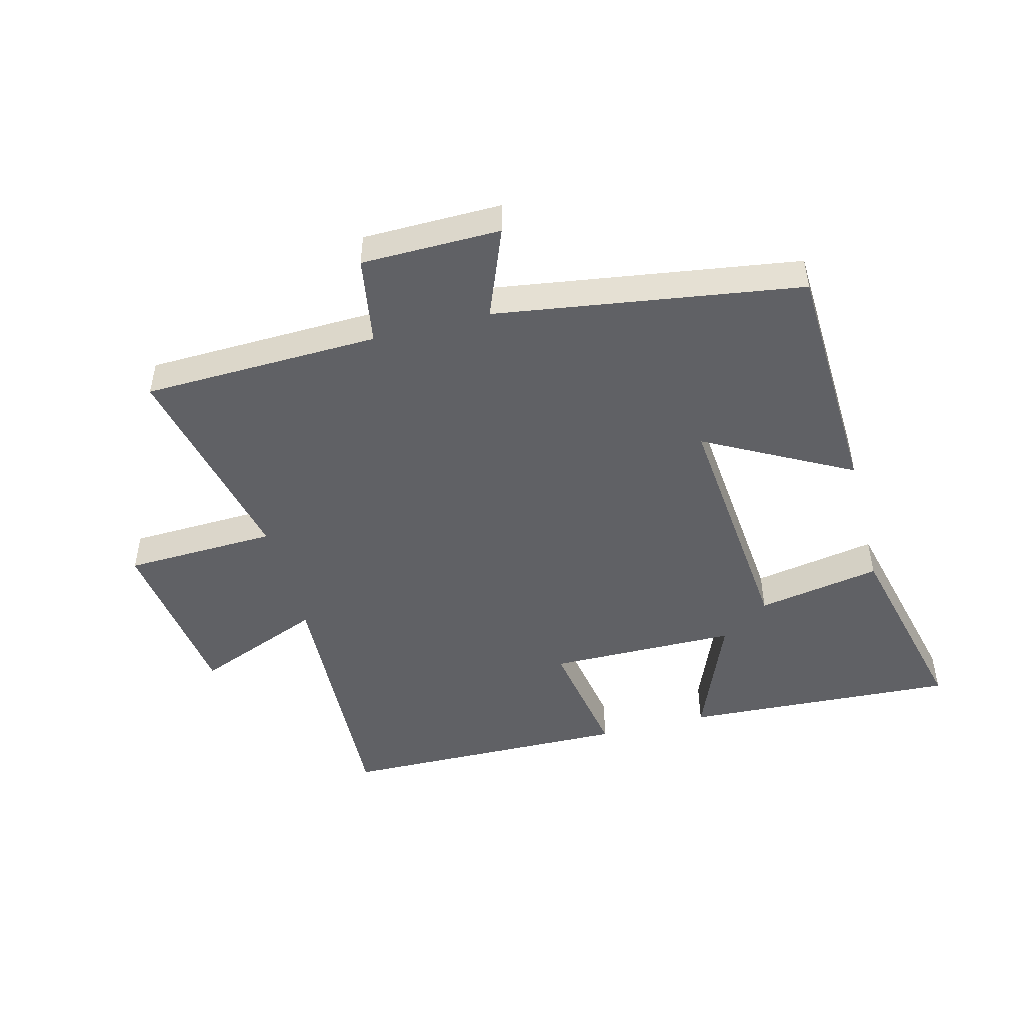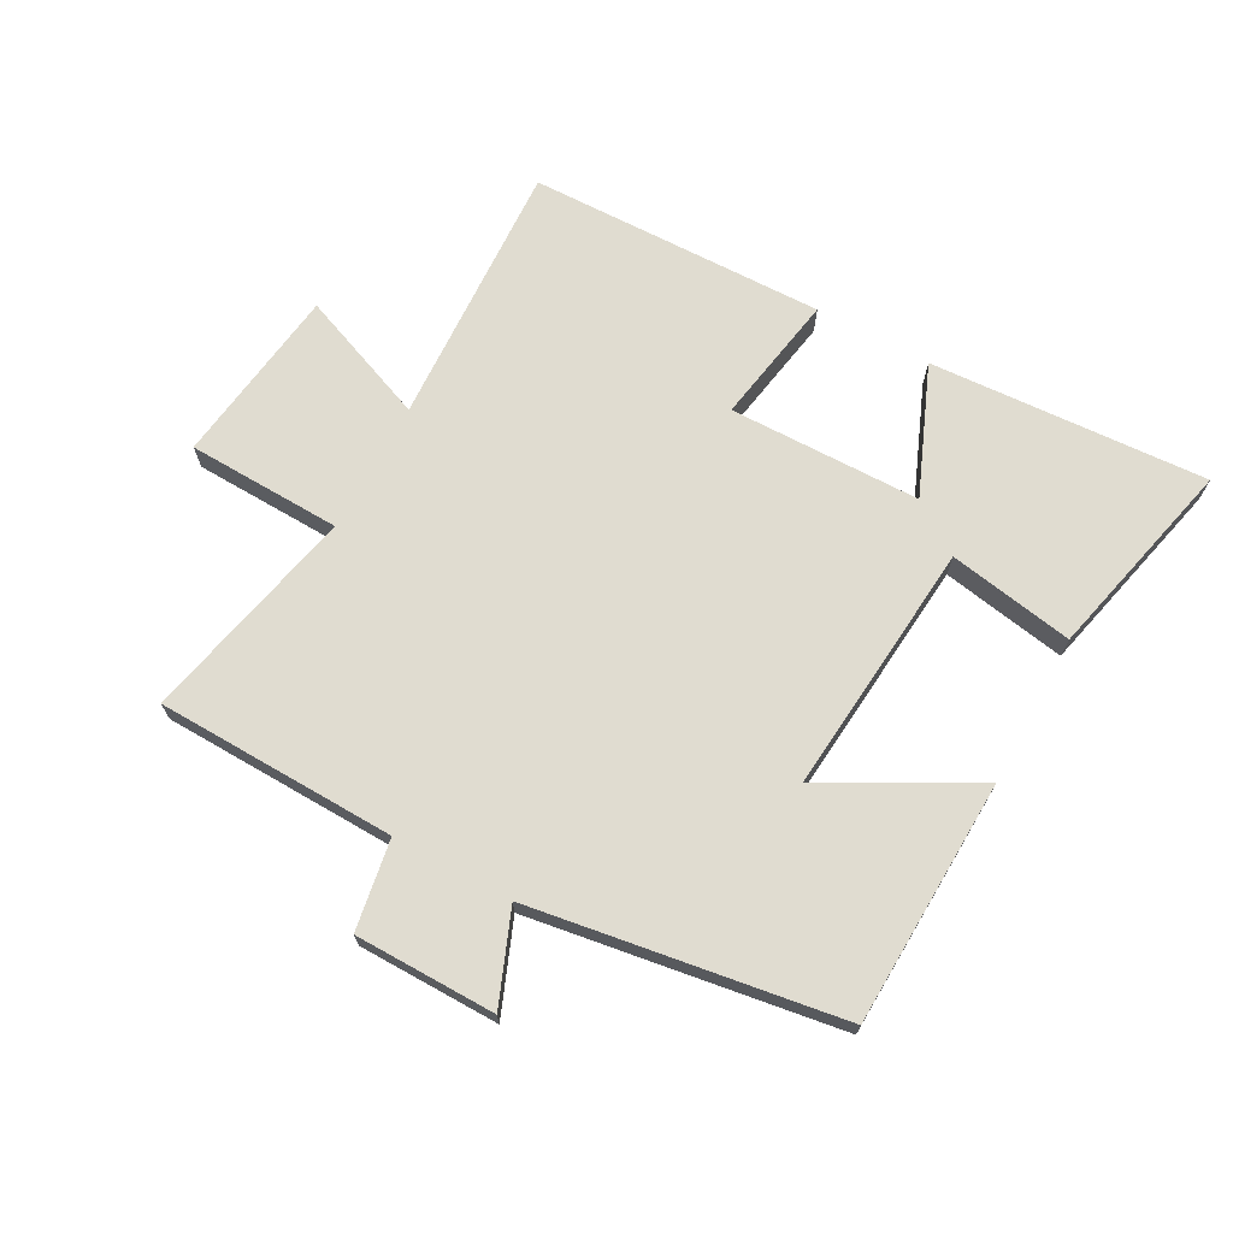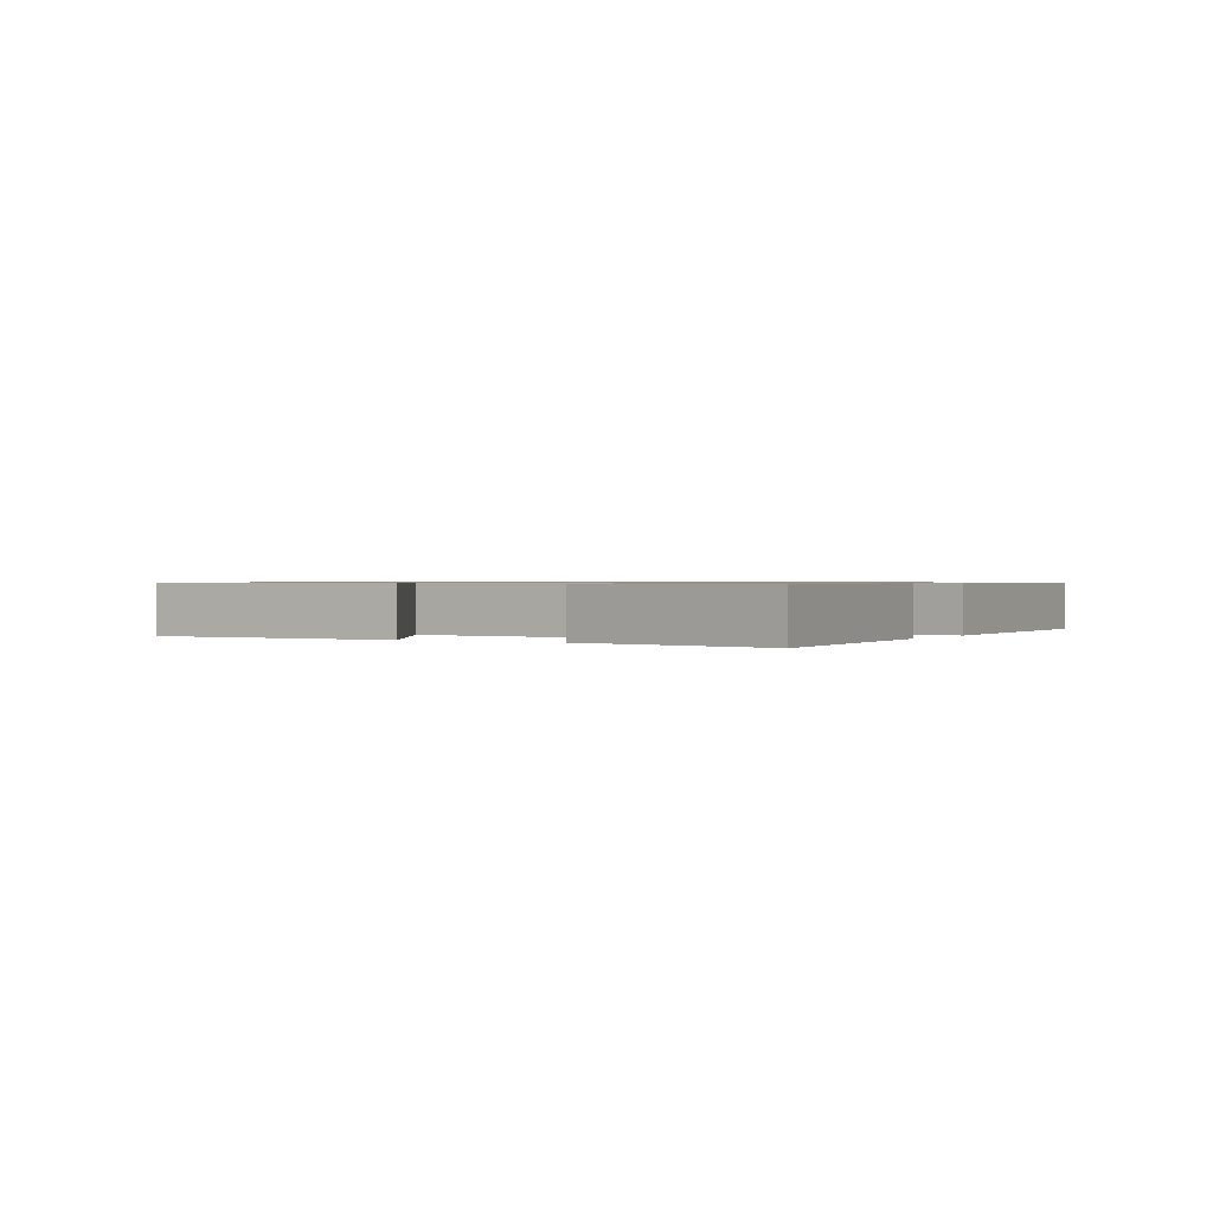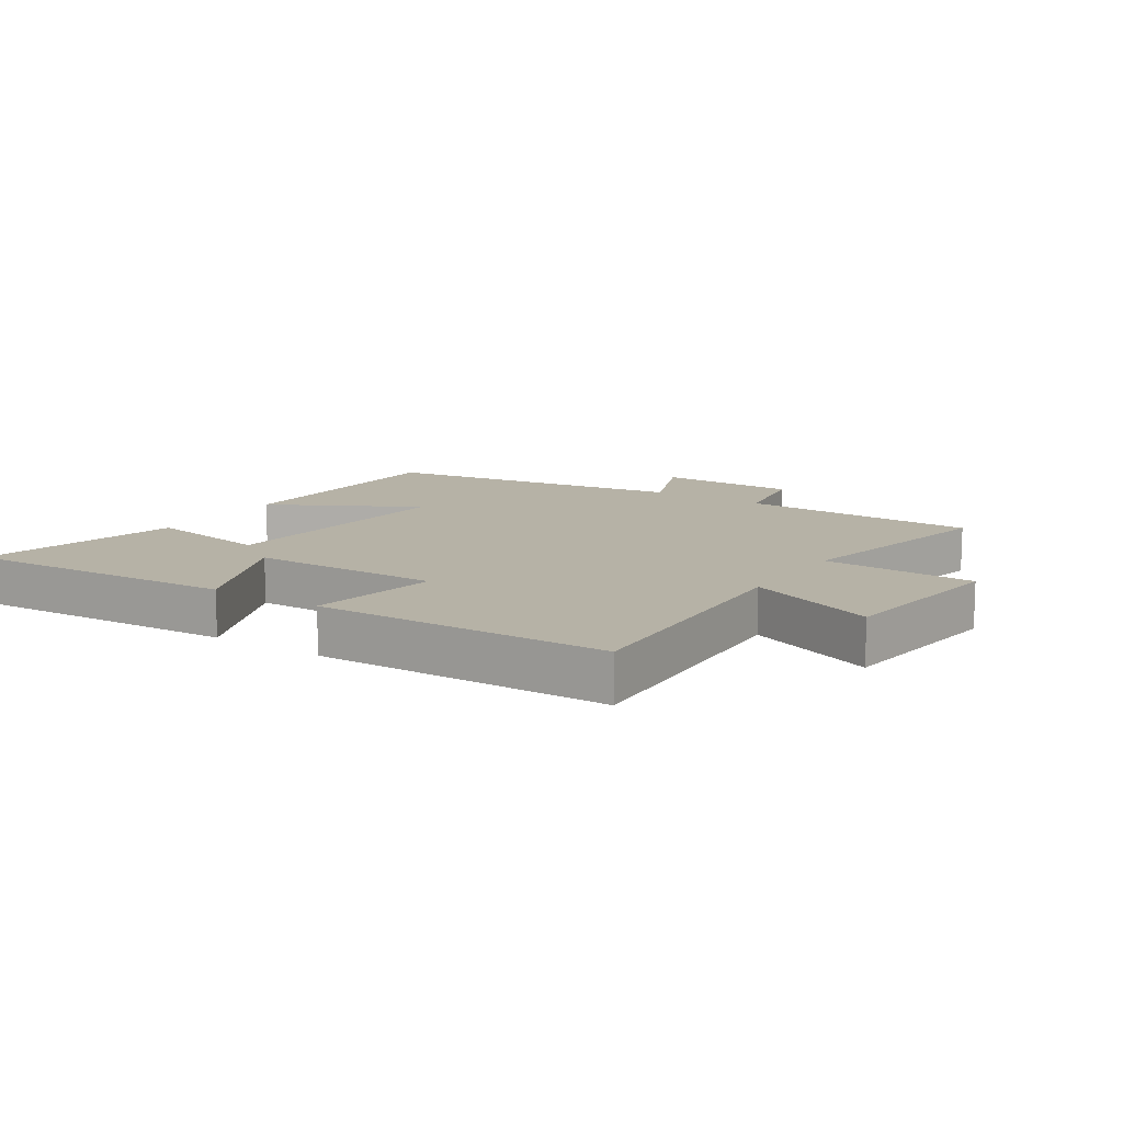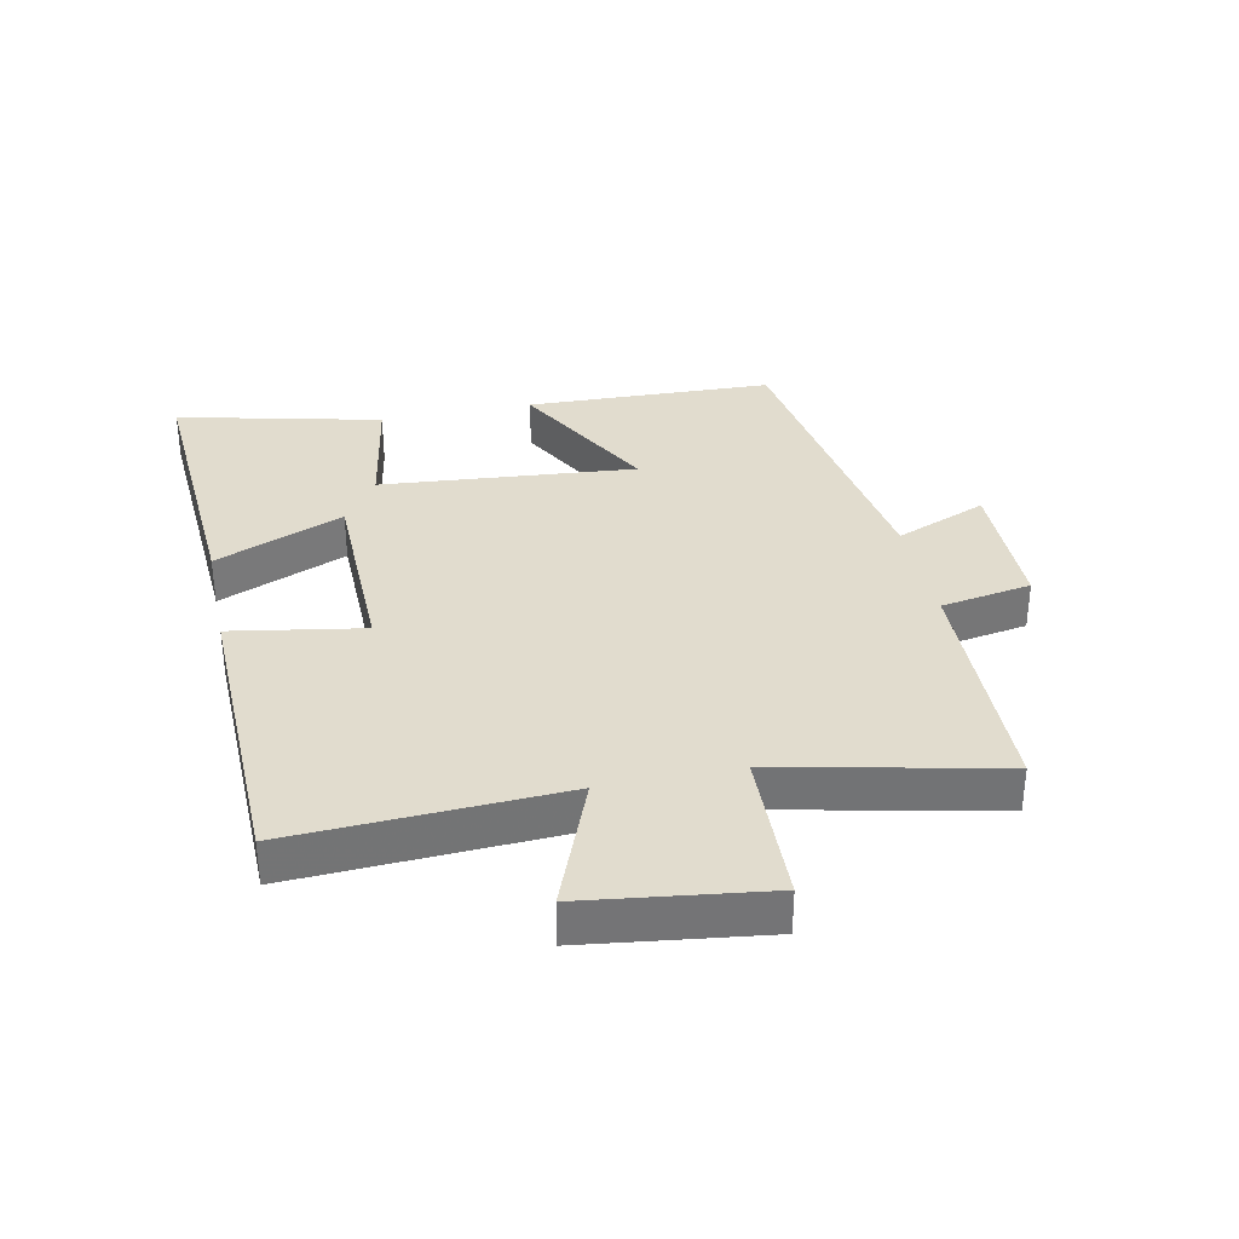
<metadata>
{"format":"obj","ext":"obj","renderer":"f3d","projection":"perspective","resolution":1024,"background":"white","views":[{"elev":-48.2,"azim":-165.3,"up":"+Y"},{"elev":69.7,"azim":-151.4,"up":"+Y"},{"elev":0.7,"azim":-61.4,"up":"+Y"},{"elev":12.2,"azim":33.0,"up":"+Y"},{"elev":34.1,"azim":78.1,"up":"+Y"}]}
</metadata>
<code>
v -0.576 0.07 0.526
v -0.135 0.07 0.5
v -0.219 0.07 0.297
v 0.085 0.07 0.293
v 0.049 0.07 0.5
v 0.52 0.07 0.49
v 0.5 0.07 0.067
v 0.707 0.07 0.149
v 0.745 0.07 -0.135
v 0.5 0.07 -0.143
v 0.576 0.07 -0.49
v 0.195 0.07 -0.5
v 0.171 0.07 -0.643
v -0.053 0.07 -0.645
v 0.005 0.07 -0.5
v -0.486 0.07 -0.425
v -0.5 0.07 -0.035
v -0.265 0.07 -0.162
v -0.301 0.07 0.24
v -0.5 0.07 0.205
v -0.576 0 0.526
v -0.135 0 0.5
v -0.219 0 0.297
v 0.085 0 0.293
v 0.049 0 0.5
v 0.52 0 0.49
v 0.5 0 0.067
v 0.707 0 0.149
v 0.745 0 -0.135
v 0.5 0 -0.143
v 0.576 0 -0.49
v 0.195 0 -0.5
v 0.171 0 -0.643
v -0.053 0 -0.645
v 0.005 0 -0.5
v -0.486 0 -0.425
v -0.5 0 -0.035
v -0.265 0 -0.162
v -0.301 0 0.24
v -0.5 0 0.205
f 1 2 3
f 20 1 3
f 19 20 3
f 18 19 3 4
f 15 16 17 18
f 15 18 4
f 12 13 14 15
f 12 15 4
f 11 12 4
f 10 11 4
f 7 8 9 10
f 7 10 4 5
f 5 6 7
f 23 22 21
f 23 21 40
f 23 40 39
f 24 23 39 38
f 38 37 36 35
f 24 38 35
f 35 34 33 32
f 24 35 32
f 24 32 31
f 24 31 30
f 30 29 28 27
f 25 24 30 27
f 27 26 25
f 1 21 22 2
f 2 22 23 3
f 3 23 24 4
f 4 24 25 5
f 5 25 26 6
f 6 26 27 7
f 7 27 28 8
f 8 28 29 9
f 9 29 30 10
f 10 30 31 11
f 11 31 32 12
f 12 32 33 13
f 13 33 34 14
f 14 34 35 15
f 15 35 36 16
f 16 36 37 17
f 17 37 38 18
f 18 38 39 19
f 19 39 40 20
f 20 40 21 1

</code>
